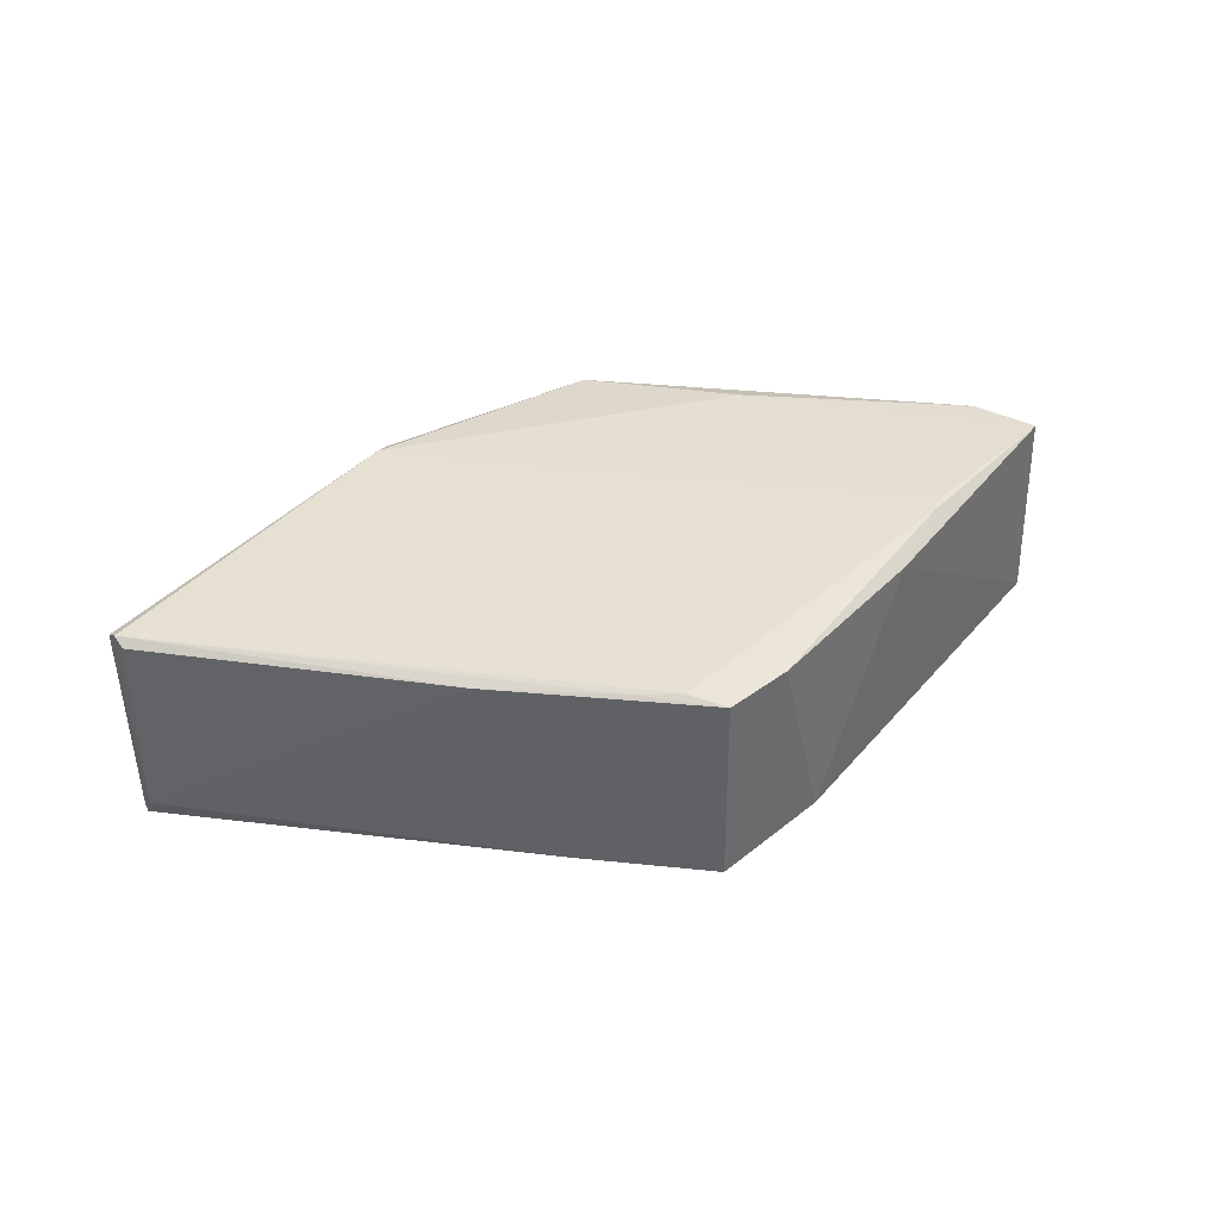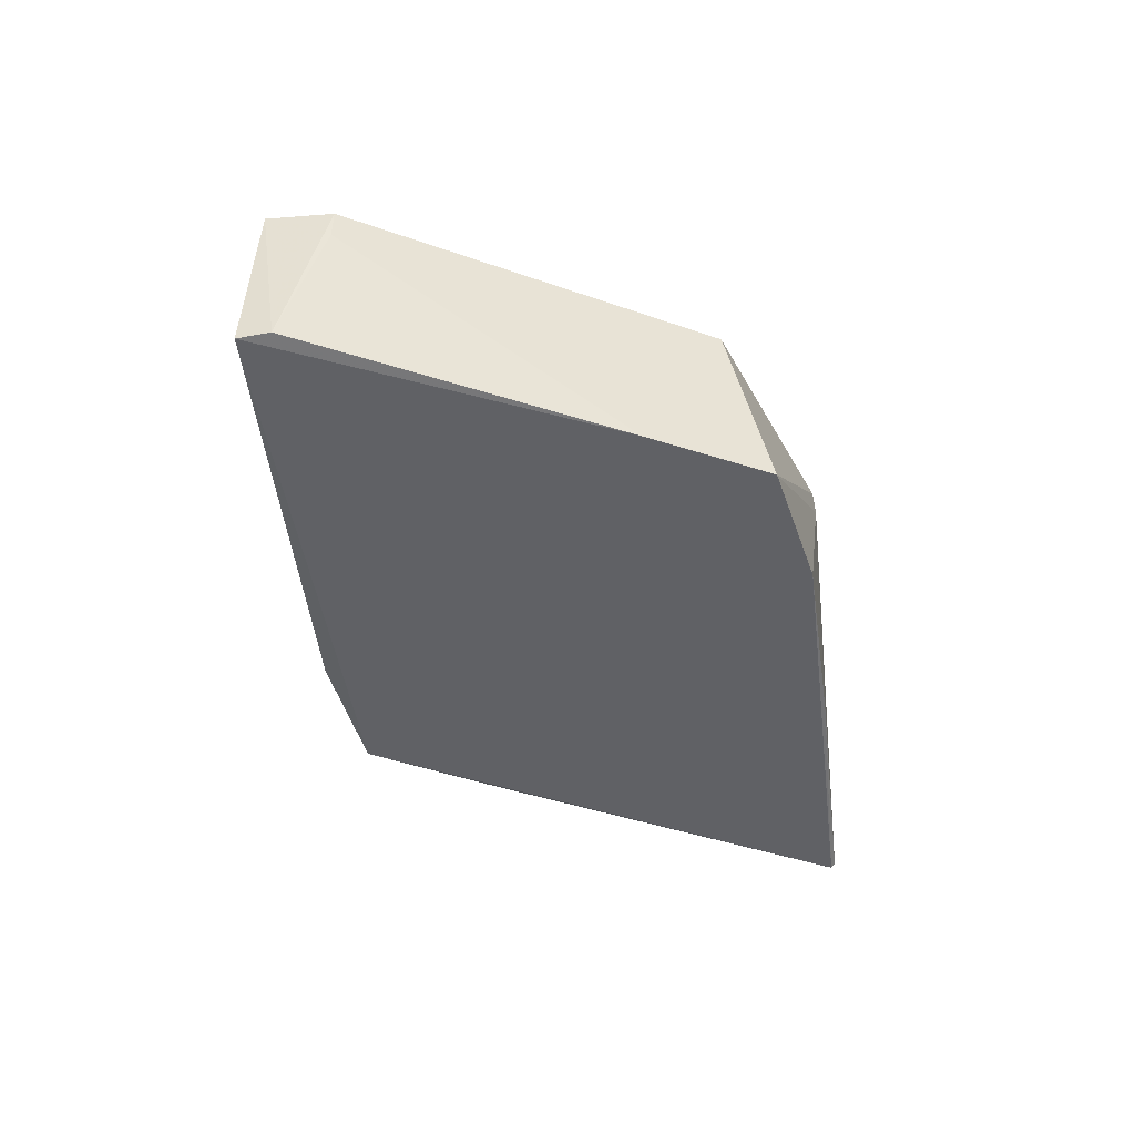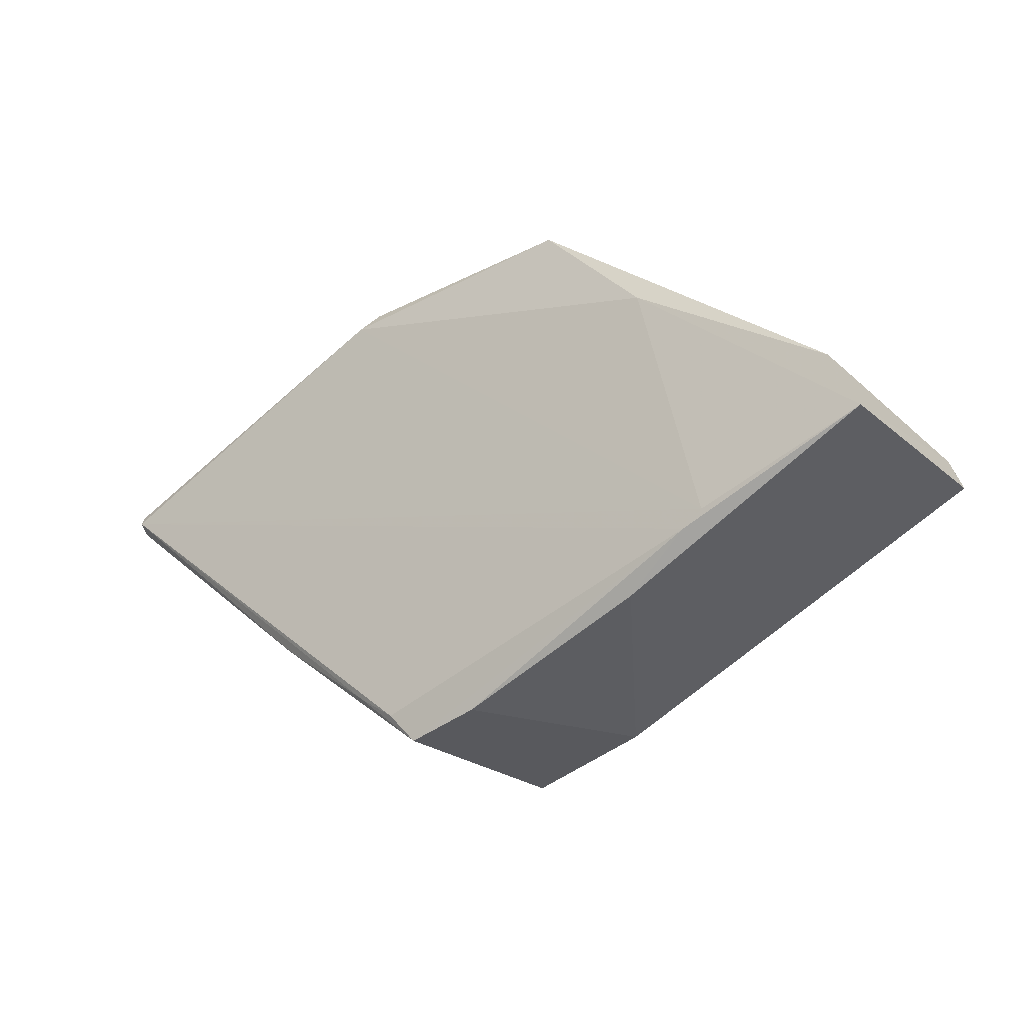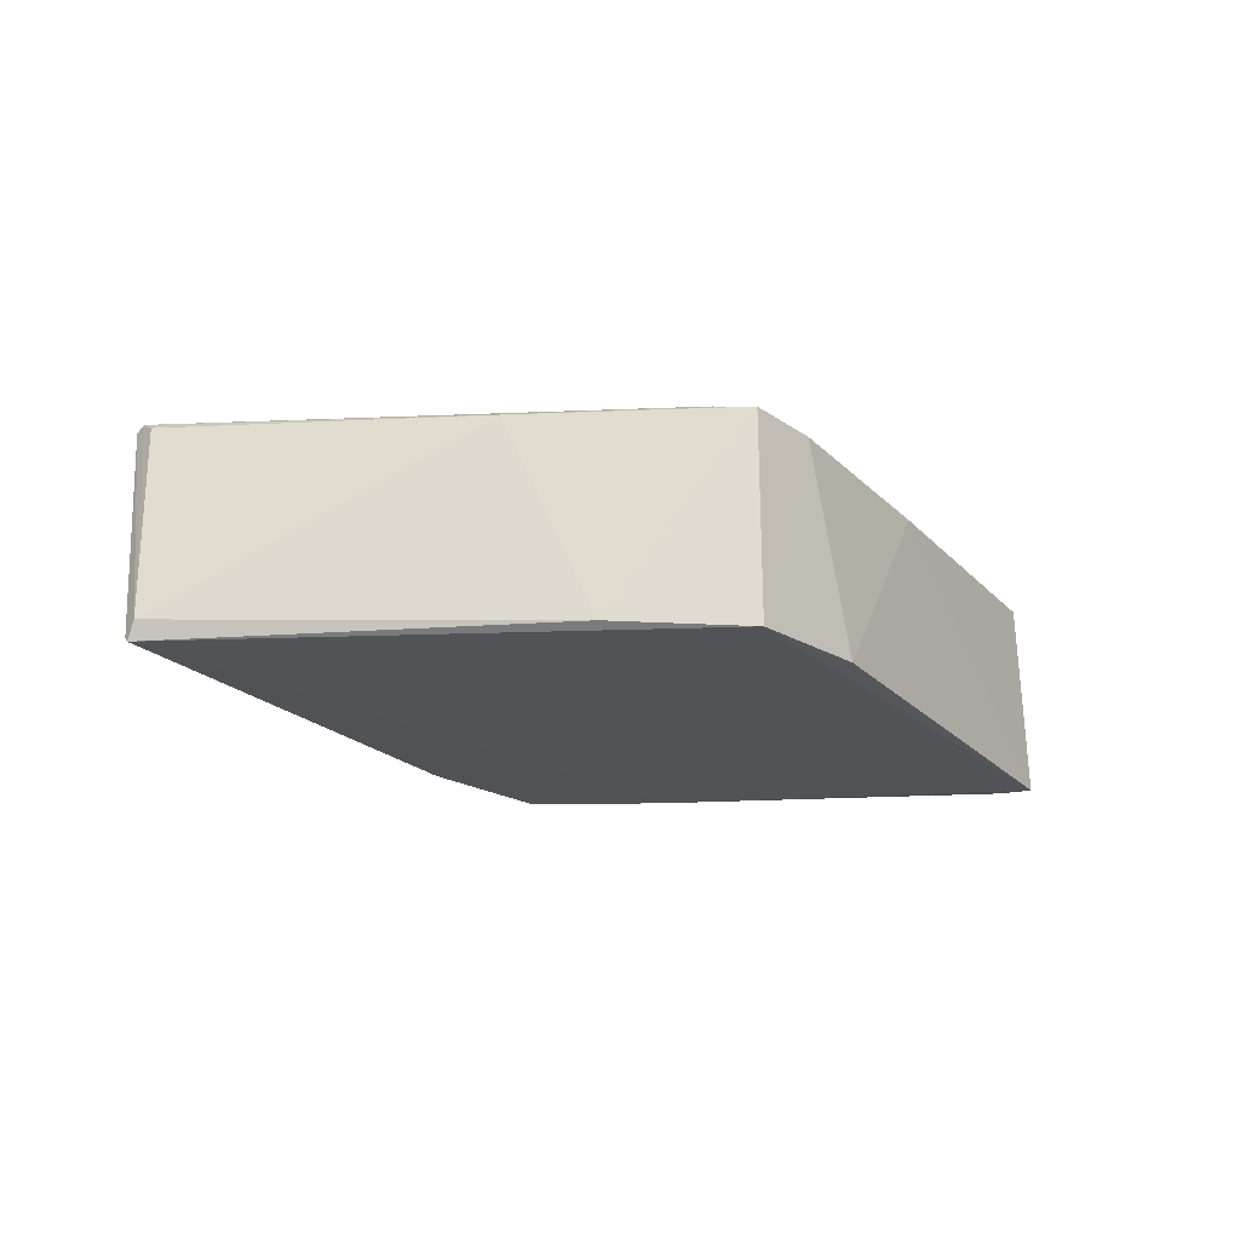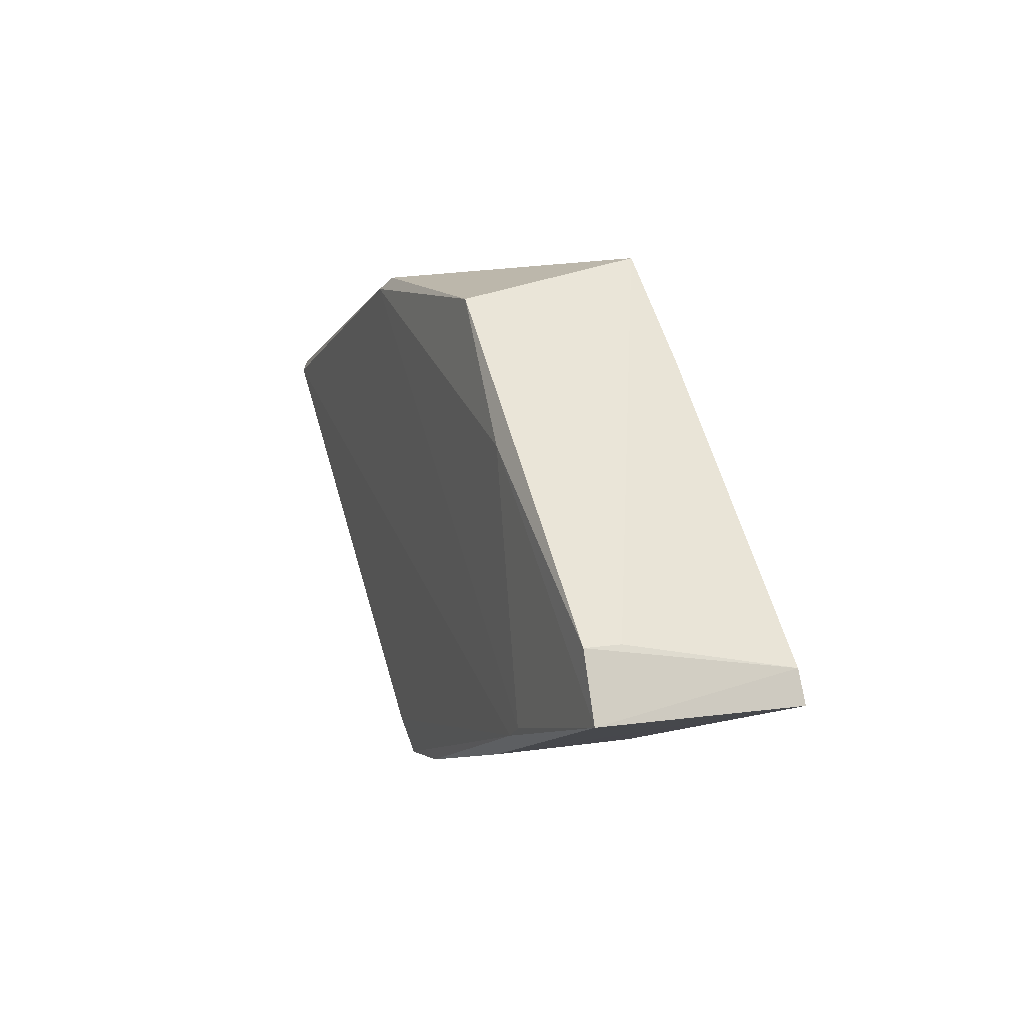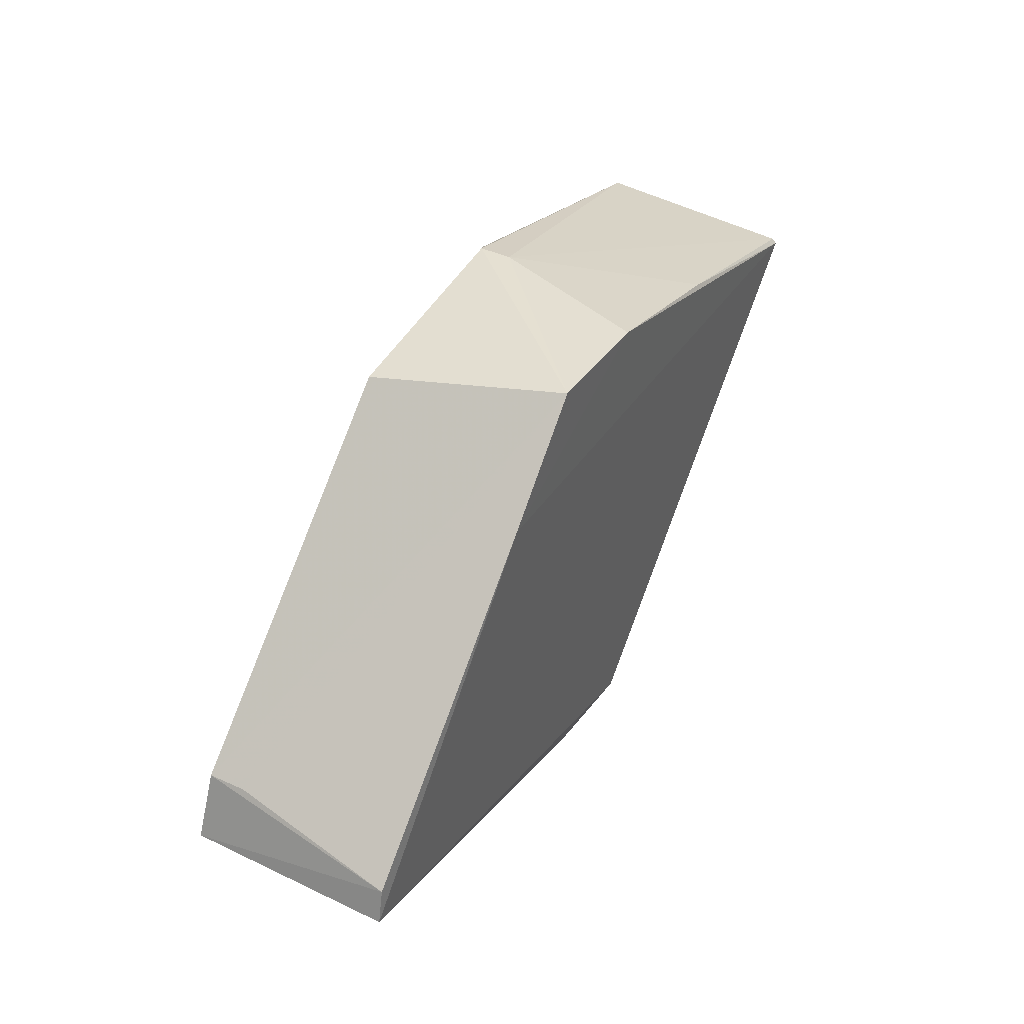
<metadata>
{"format":"obj","ext":"obj","renderer":"f3d","projection":"perspective","resolution":1024,"background":"white","views":[{"elev":38.4,"azim":-31.3,"up":"+Z"},{"elev":-48.3,"azim":120.0,"up":"+Z"},{"elev":-26.3,"azim":37.5,"up":"+Y"},{"elev":-22.4,"azim":-35.1,"up":"+Z"},{"elev":14.2,"azim":69.9,"up":"+Y"},{"elev":45.5,"azim":117.6,"up":"+Y"}]}
</metadata>
<code>
v 0.002167 -0.1394 0.01938
v 0.004787 -0.1451 0.01944
v 0.005029 -0.1455 0.001117
v -0.08034 -0.1316 0.00117
v -0.08043 -0.1312 0.02052
v -0.04205 -0.1639 0.01973
v -0.03049 -0.1134 0.001582
v 0.00391 -0.1426 0.001353
v -0.01628 -0.127 0.01997
v -0.01852 -0.1558 0.01908
v -0.04161 -0.1635 0.0008977
v -0.05831 -0.1511 0.01958
v -0.02079 -0.1215 0.001369
v -0.04816 -0.1166 0.01646
v -0.02684 -0.1159 0.01912
v -0.01227 -0.1517 0.02022
v -0.03033 -0.1609 0.001267
v -0.0482 -0.1586 0.01999
v -0.08022 -0.1323 0.01982
v -0.05197 -0.1559 0.001514
v -0.04259 -0.1158 0.001516
v 0.002122 -0.1395 0.0161
v -0.08058 -0.1303 0.02003
v -0.04822 -0.1167 0.01942
v -0.01037 -0.1503 0.02021
v -0.03551 -0.1624 0.01957
v -0.04445 -0.1612 0.02022
v -0.08029 -0.1324 0.002798
v -0.05936 -0.1224 0.001604
v -0.04996 -0.118 0.02021
v -0.08037 -0.1312 0.001576
f 8 1 2
f 8 2 3
f 9 2 1
f 10 3 2
f 11 4 3
f 13 3 4
f 13 8 3
f 15 9 1
f 15 1 7
f 16 10 2
f 17 11 3
f 17 3 10
f 18 12 6
f 18 5 12
f 19 12 5
f 20 11 6
f 20 6 12
f 20 4 11
f 21 13 4
f 21 7 13
f 21 14 7
f 22 13 7
f 22 7 1
f 22 1 8
f 22 8 13
f 24 15 7
f 24 7 14
f 24 14 23
f 25 16 2
f 25 2 9
f 25 5 16
f 26 16 6
f 26 10 16
f 26 17 10
f 26 6 11
f 26 11 17
f 27 16 5
f 27 5 18
f 27 18 6
f 27 6 16
f 28 19 5
f 28 12 19
f 28 20 12
f 28 4 20
f 28 23 4
f 28 5 23
f 29 21 4
f 29 14 21
f 30 24 23
f 30 23 5
f 30 9 15
f 30 15 24
f 30 25 9
f 30 5 25
f 31 23 14
f 31 14 29
f 31 29 4
f 31 4 23

</code>
